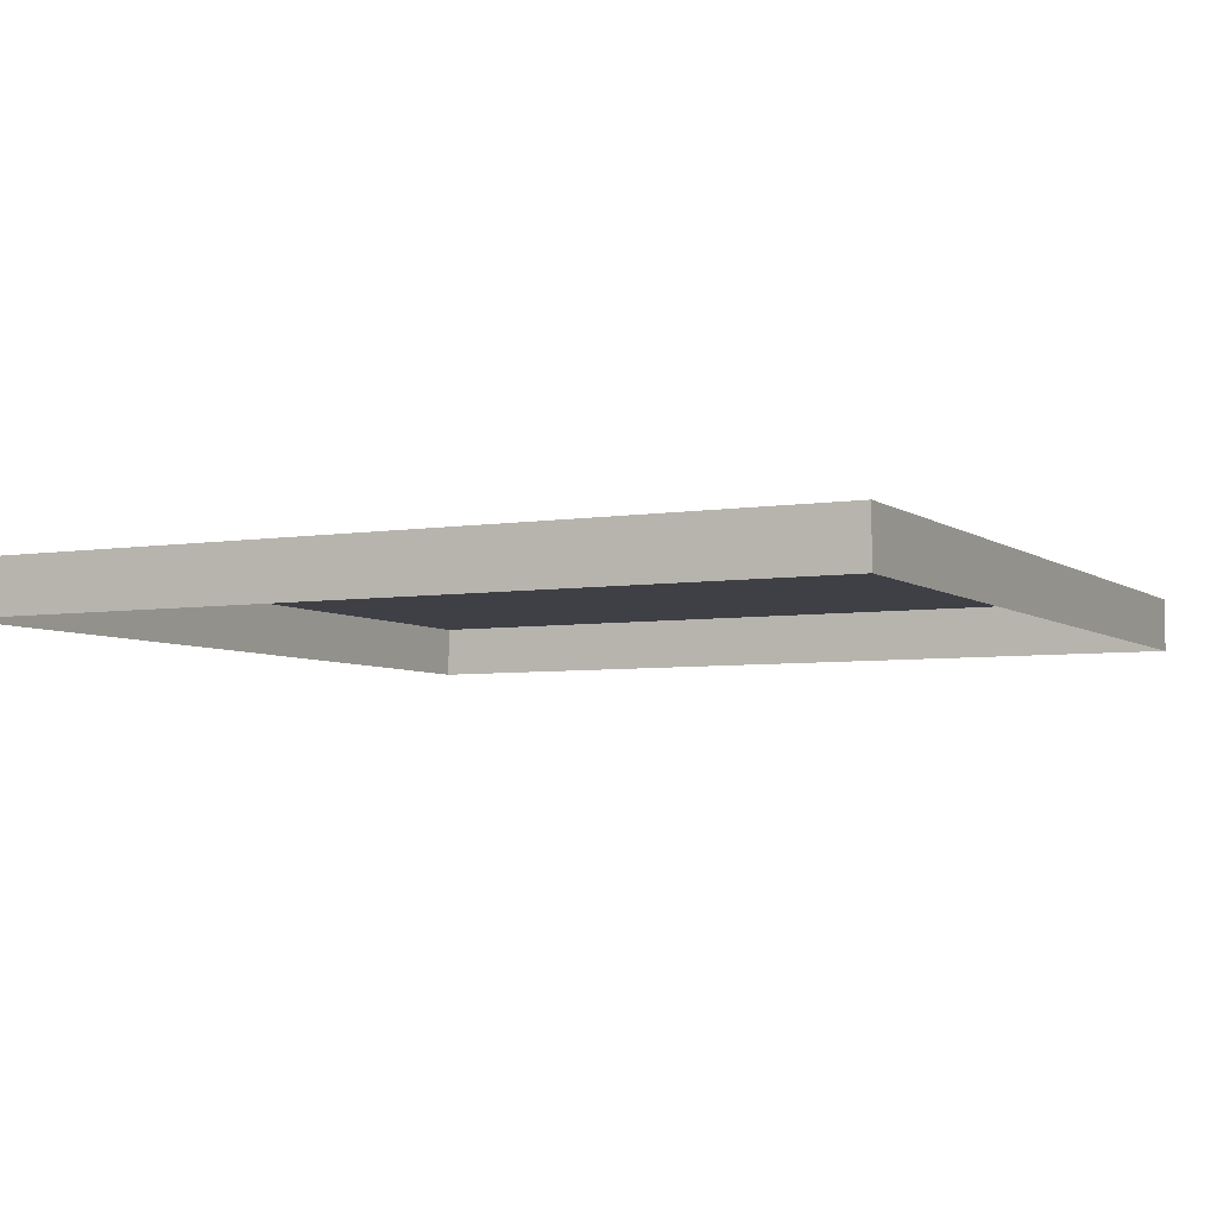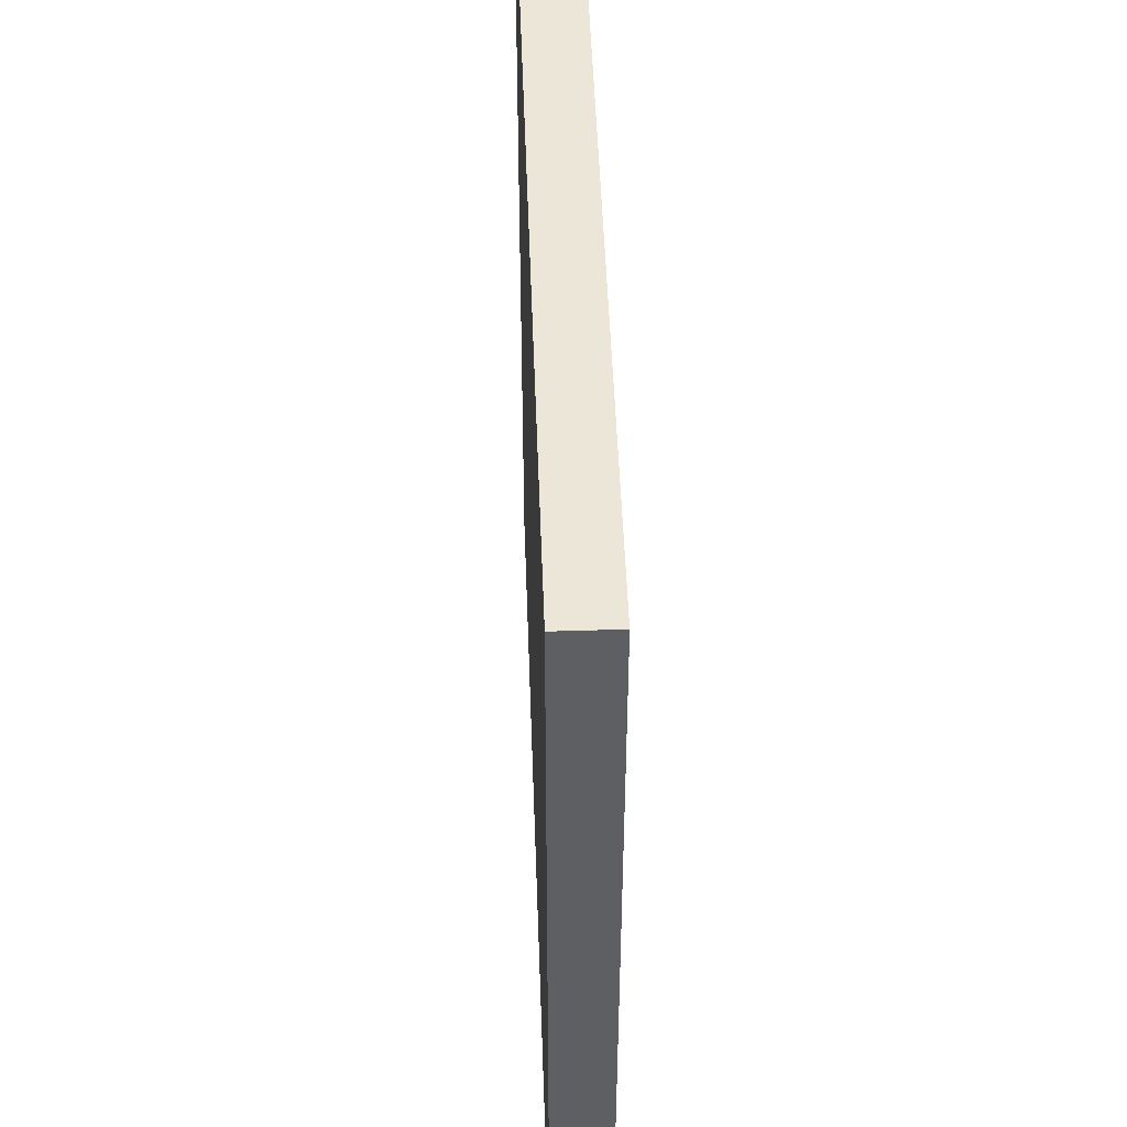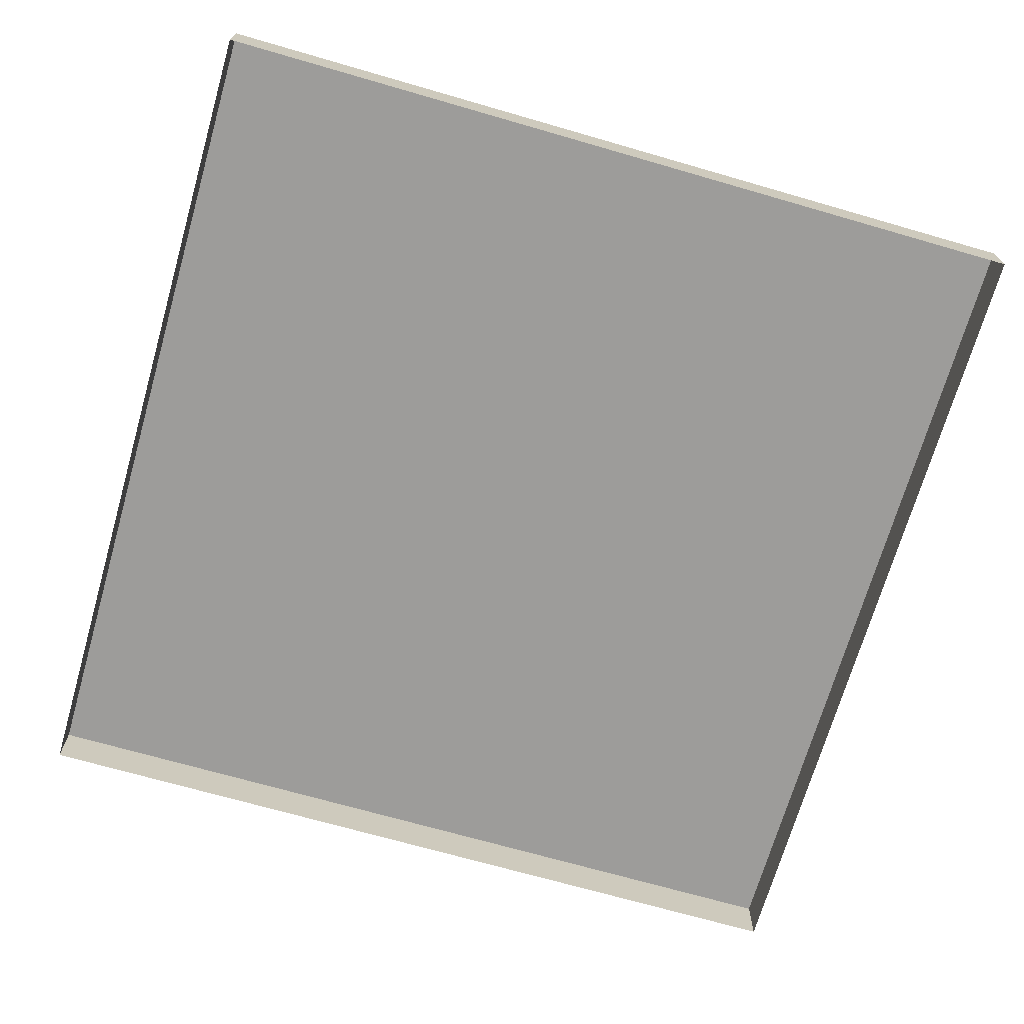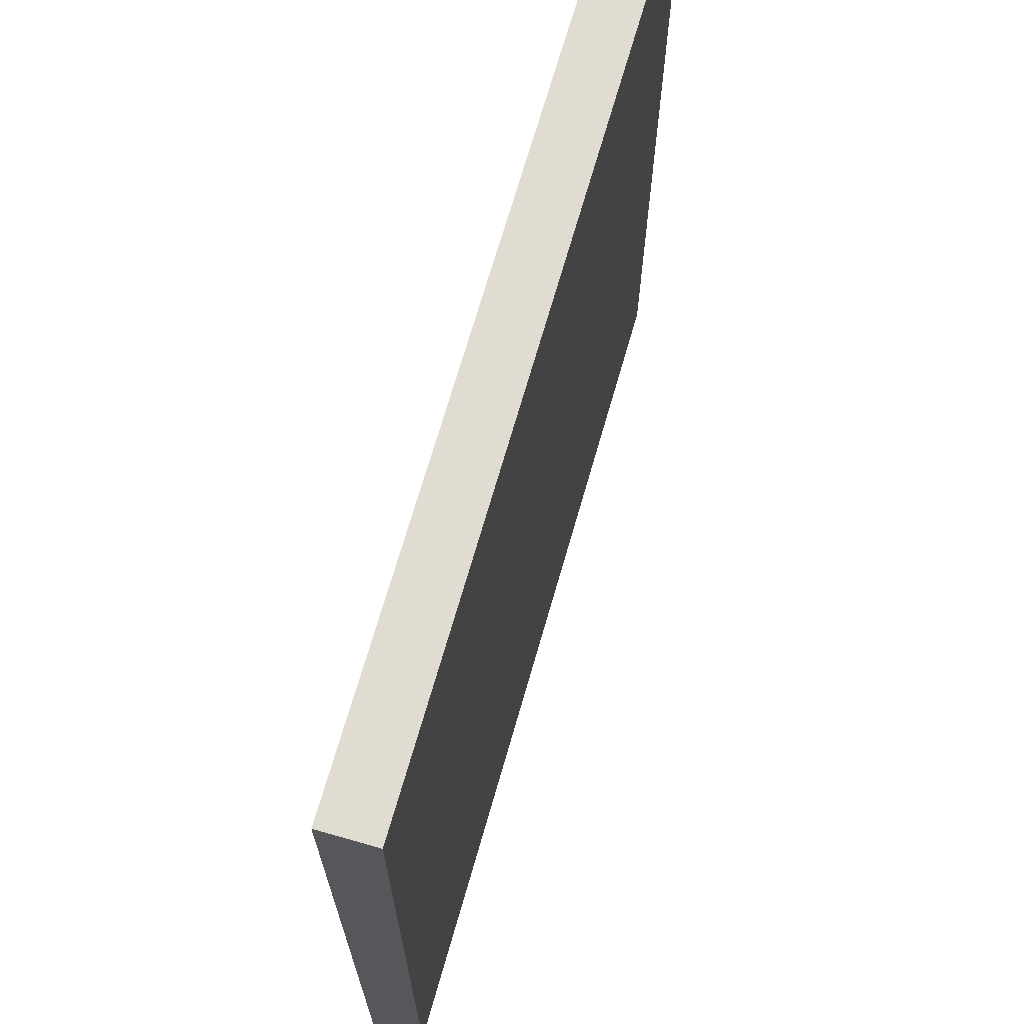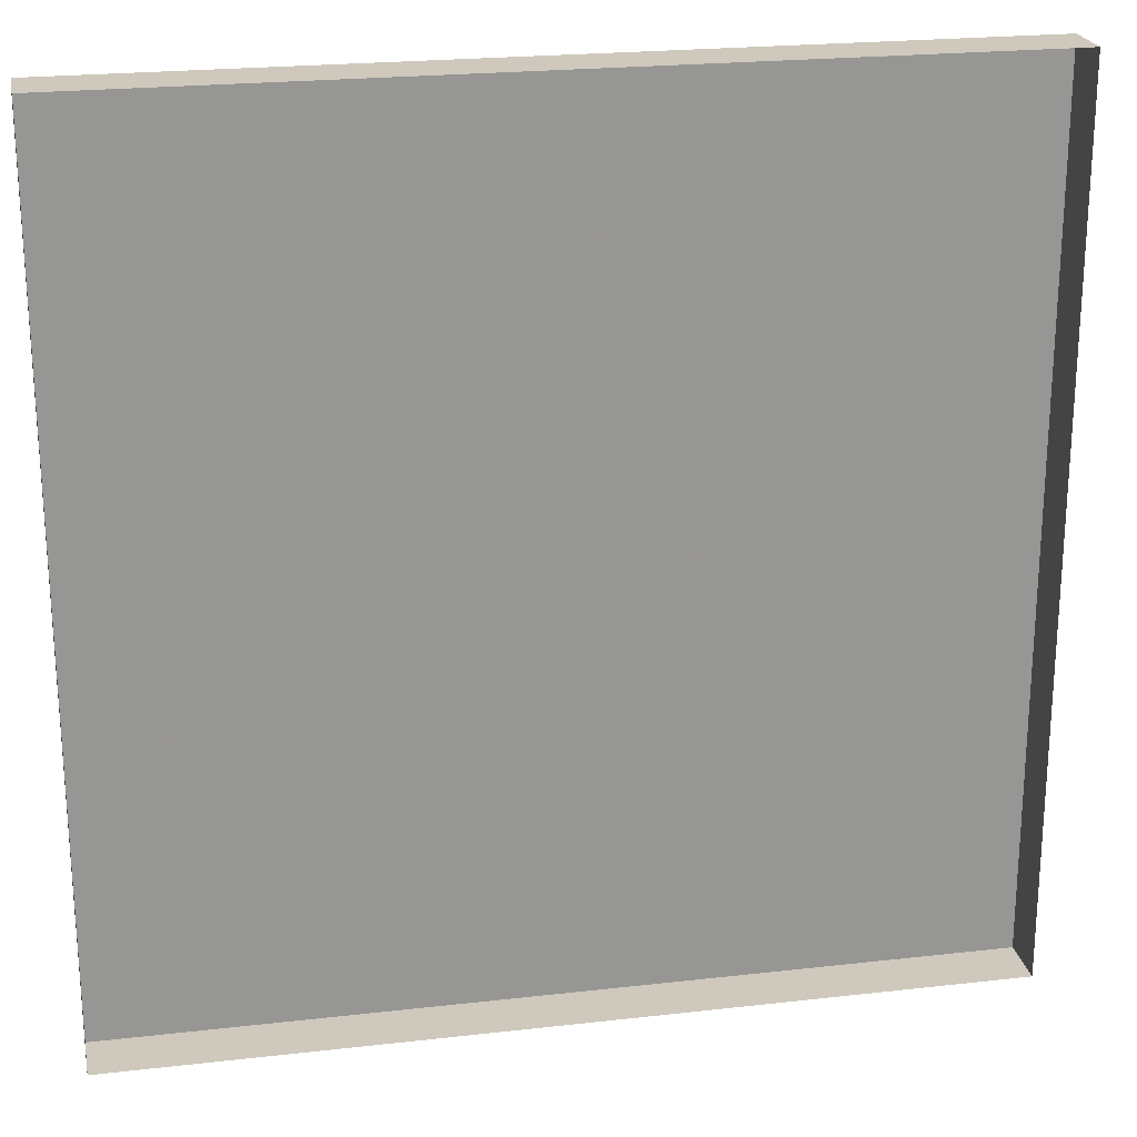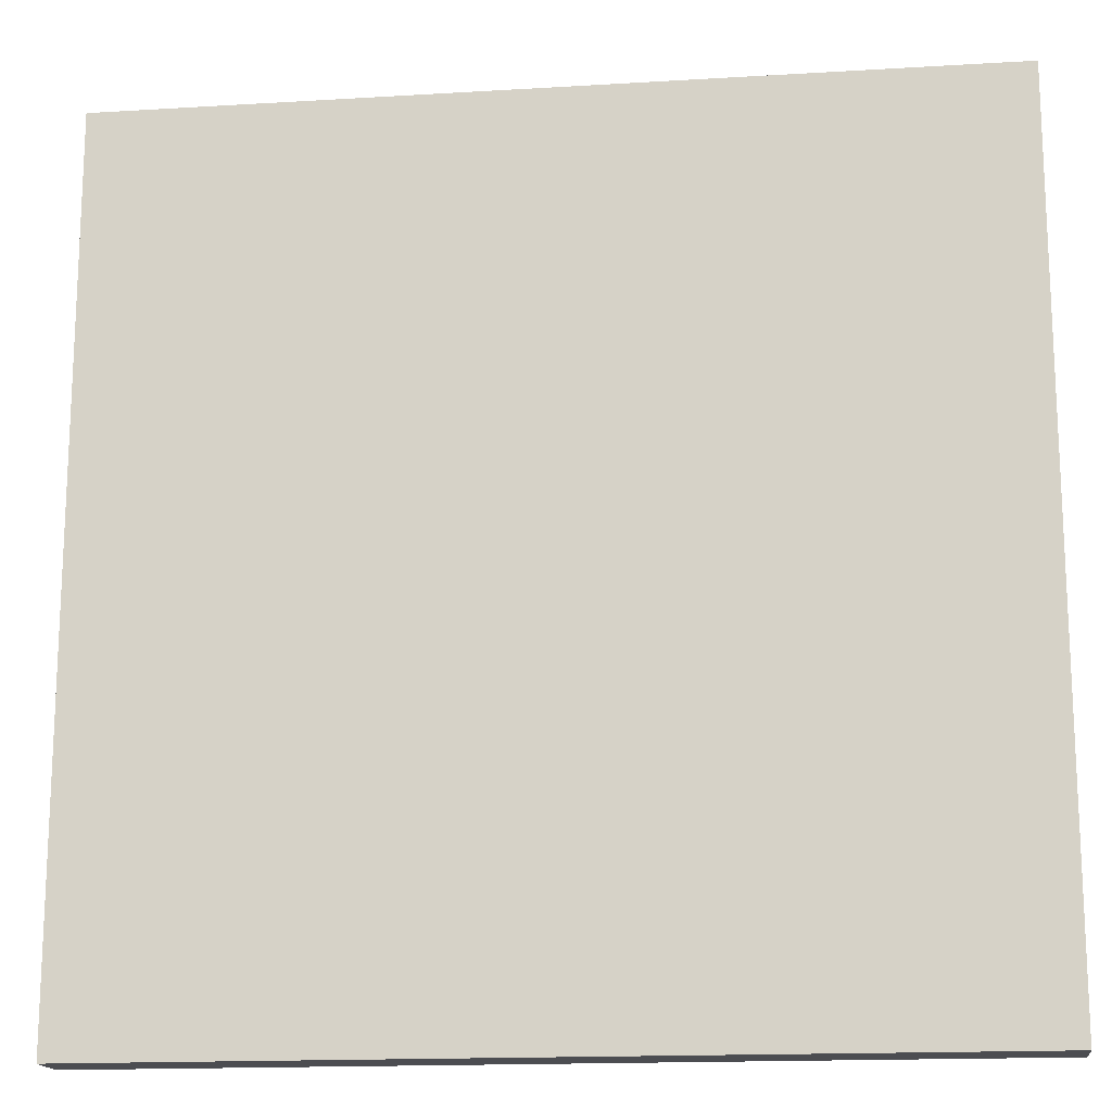
<metadata>
{"format":"obj","ext":"obj","renderer":"f3d","projection":"perspective","resolution":1024,"background":"white","views":[{"elev":-5.2,"azim":-63.3,"up":"+Z"},{"elev":49.0,"azim":88.0,"up":"+Y"},{"elev":-70.3,"azim":73.9,"up":"+Z"},{"elev":69.3,"azim":-74.0,"up":"+Y"},{"elev":22.5,"azim":168.9,"up":"+Y"},{"elev":-16.2,"azim":7.1,"up":"+Y"}]}
</metadata>
<code>
v -686 -97 -1738
v -670 -97 -1738
v -670 -97 -1736
v -686 -97 -1738
v -670 -97 -1736
v -702 -97 -1736
v -686 -97 -1738
v -702 -97 -1736
v -702 -97 -1738
v -686 -129 -1738
v -702 -129 -1738
v -702 -129 -1736
v -686 -129 -1738
v -702 -129 -1736
v -670 -129 -1736
v -686 -129 -1738
v -670 -129 -1736
v -670 -129 -1738
v -670 -129 -1736
v -670 -97 -1736
v -670 -97 -1738
v -670 -129 -1736
v -670 -97 -1738
v -670 -129 -1738
v -702 -129 -1738
v -702 -97 -1738
v -702 -97 -1736
v -702 -129 -1738
v -702 -97 -1736
v -702 -129 -1736
v -702 -129 -1736
v -702 -97 -1736
v -670 -97 -1736
v -702 -129 -1736
v -670 -97 -1736
v -670 -129 -1736
f 1 2 3
f 4 5 6
f 7 8 9
f 10 11 12
f 13 14 15
f 16 17 18
f 19 20 21
f 22 23 24
f 25 26 27
f 28 29 30
f 31 32 33
f 34 35 36

</code>
